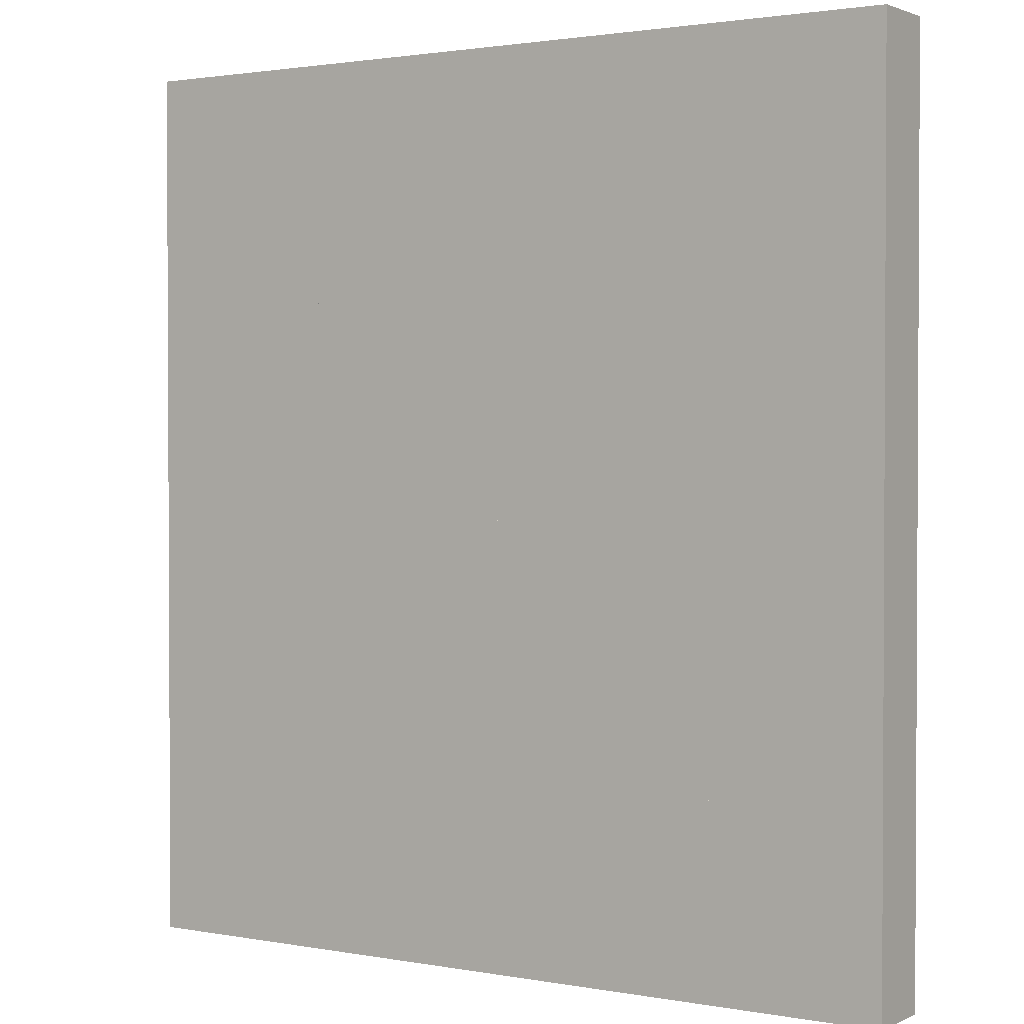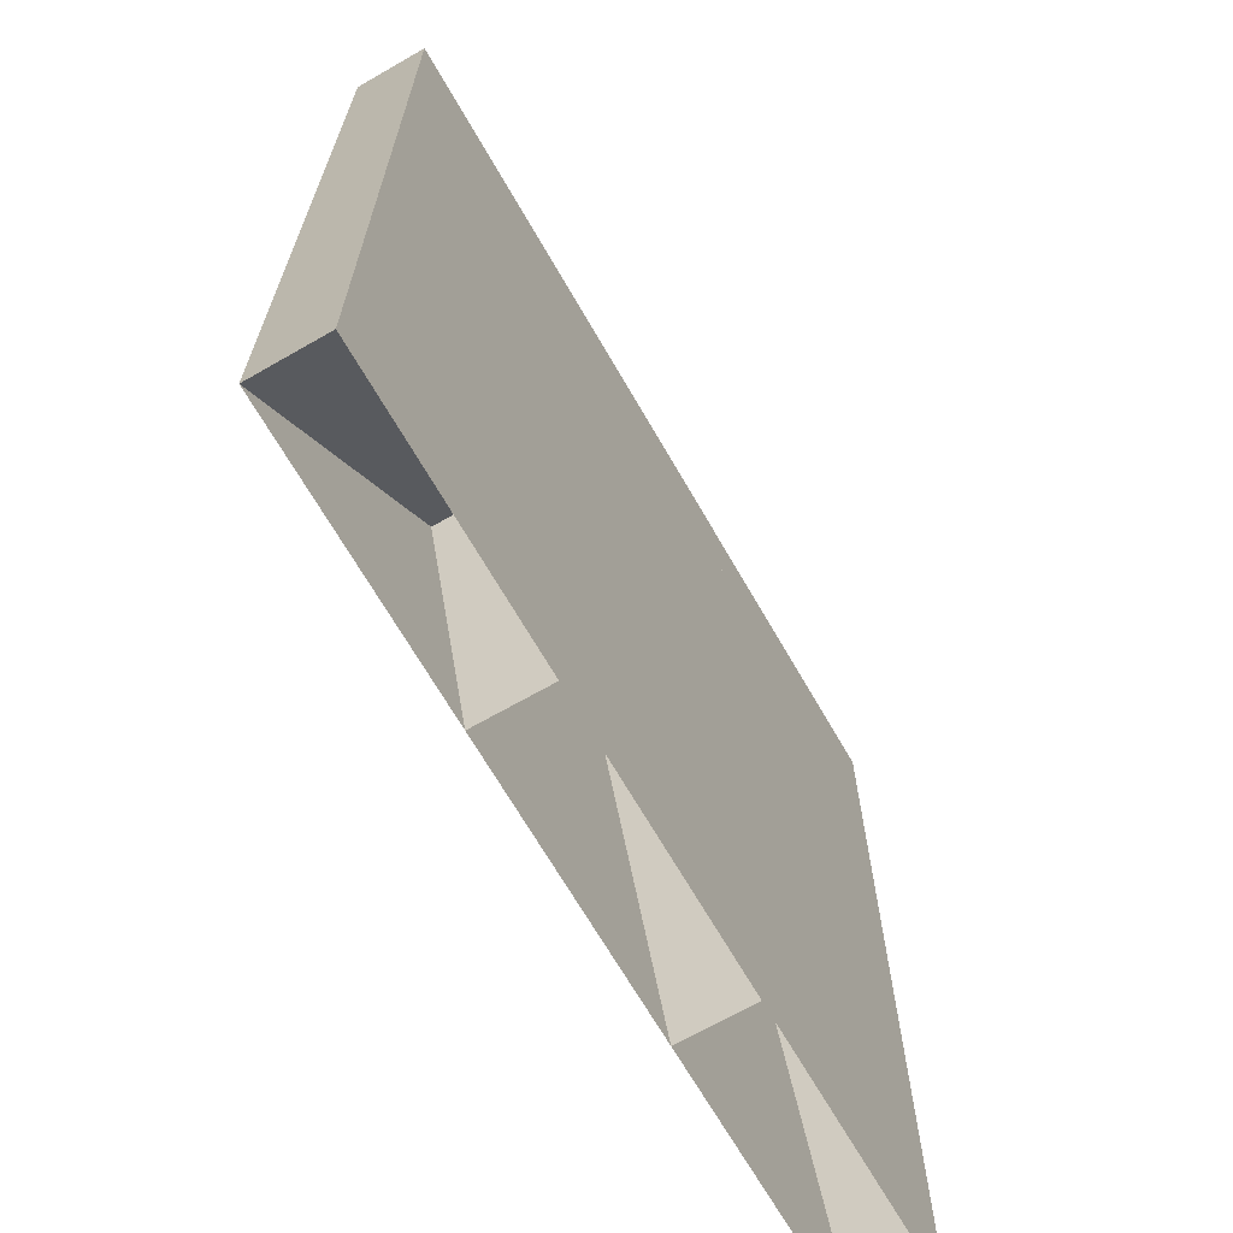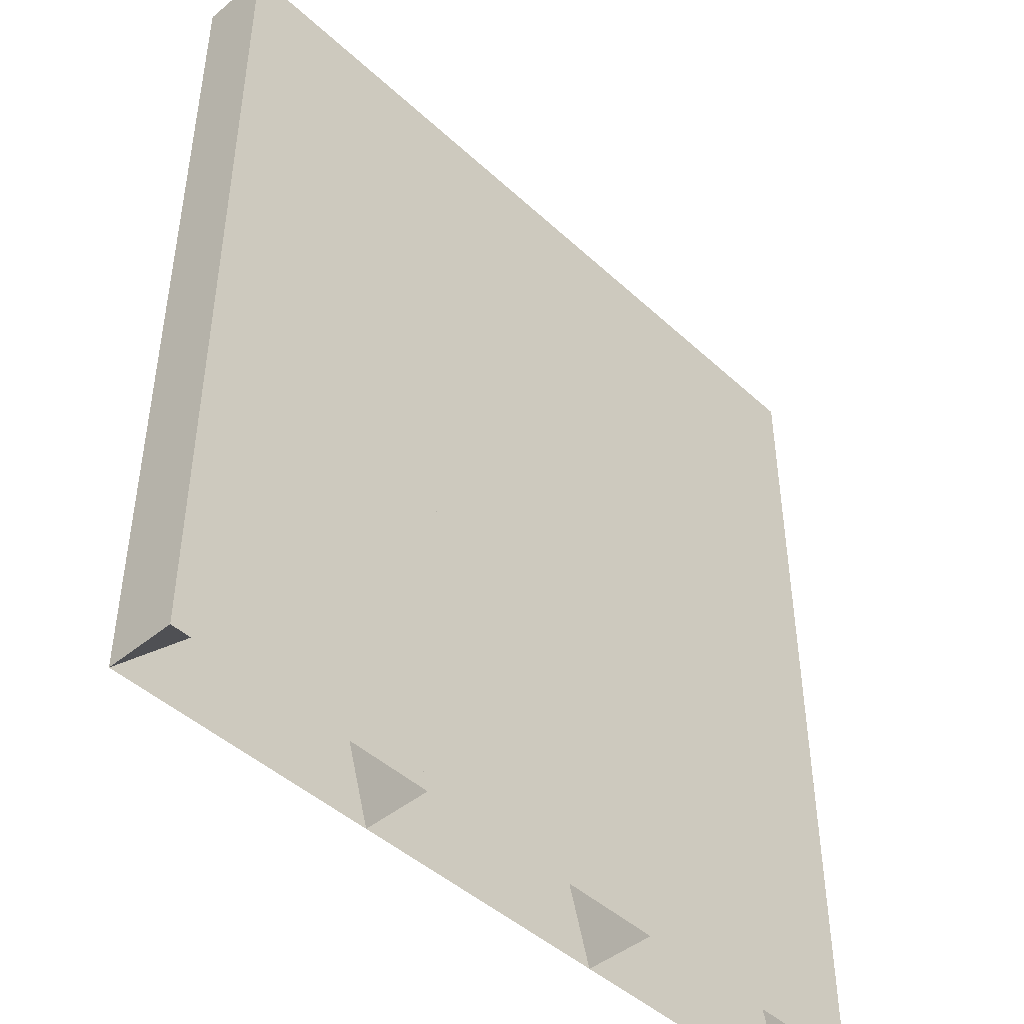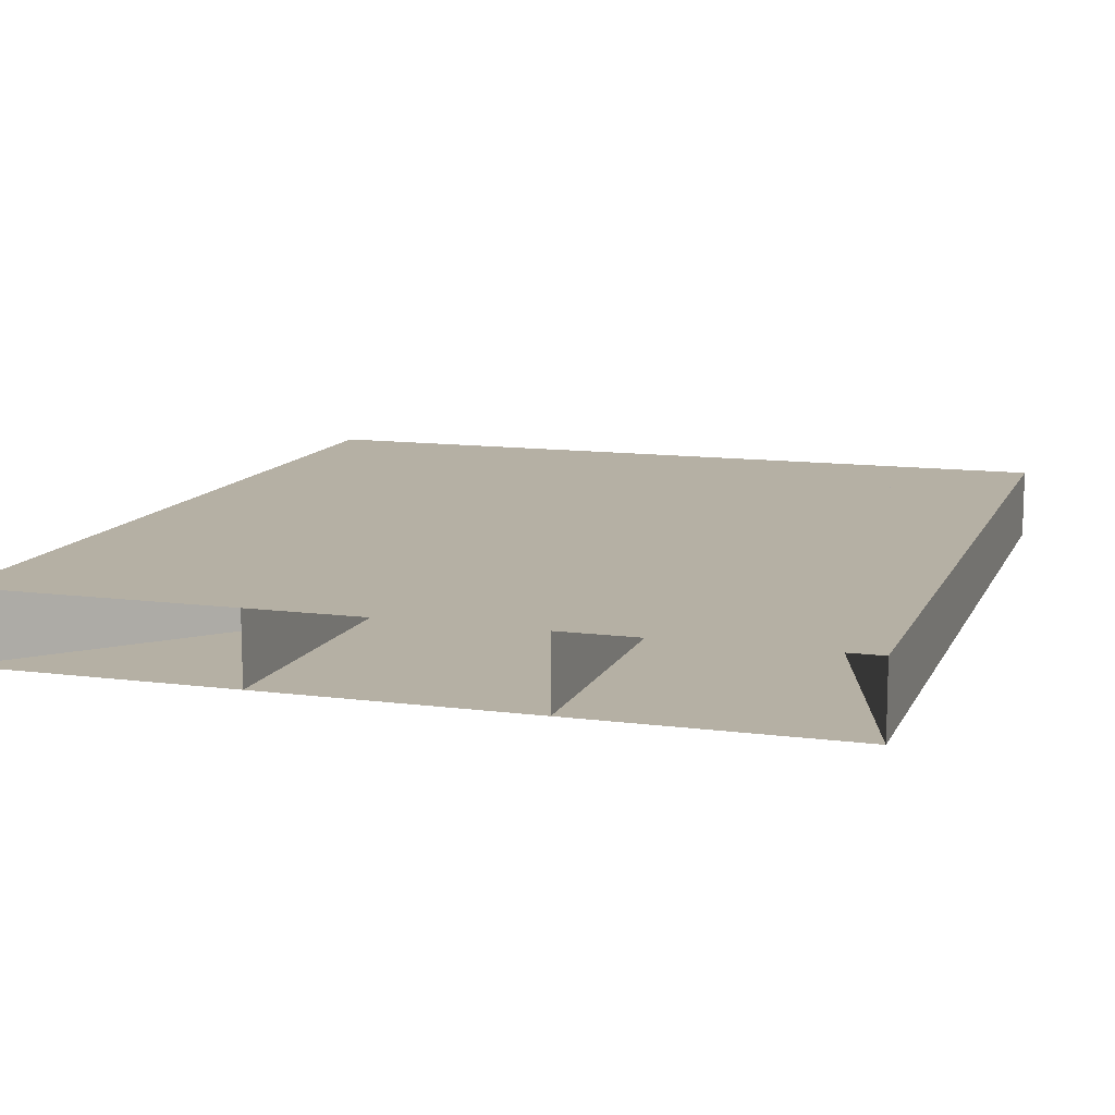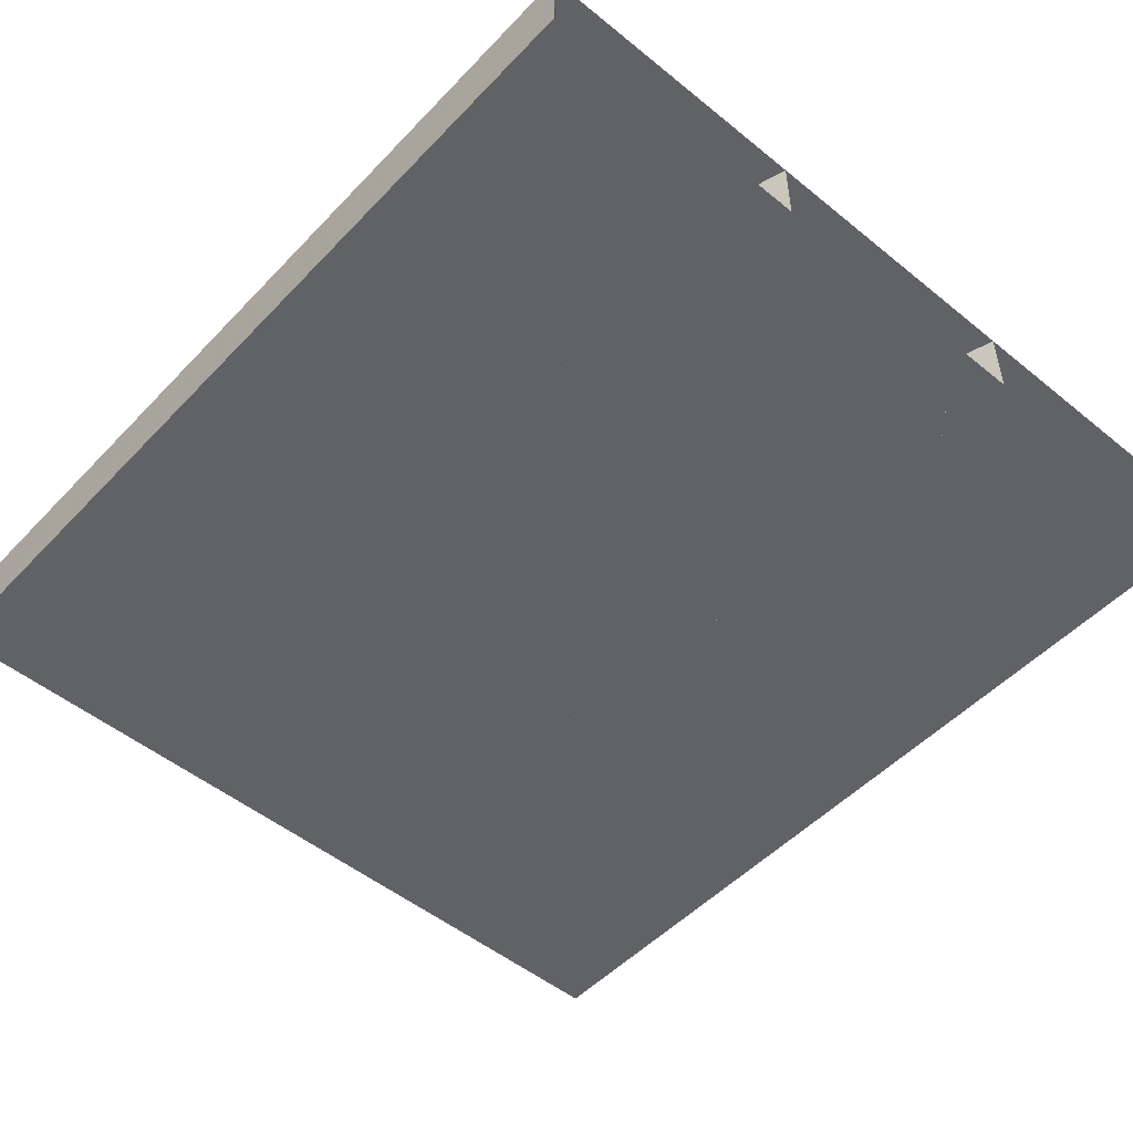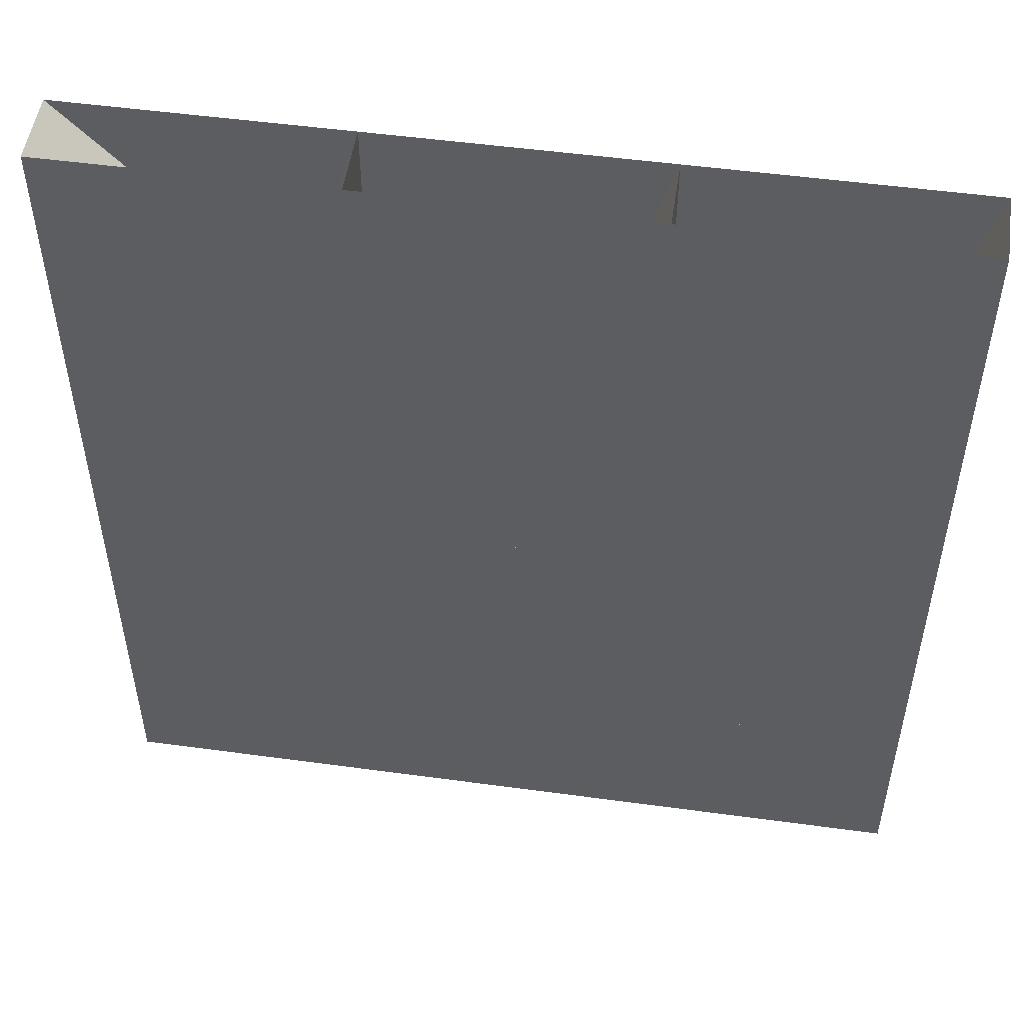
<metadata>
{"format":"obj","ext":"obj","renderer":"f3d","projection":"perspective","resolution":1024,"background":"white","views":[{"elev":1.7,"azim":-146.8,"up":"+Y"},{"elev":-67.9,"azim":-60.1,"up":"+Y"},{"elev":-45.4,"azim":-46.6,"up":"+Y"},{"elev":11.6,"azim":17.7,"up":"+Z"},{"elev":-50.7,"azim":-41.6,"up":"+Z"},{"elev":51.5,"azim":-171.6,"up":"+Y"}]}
</metadata>
<code>
v 4327 -728.4 263.3
v 4327 -686.5 263.3
v 4327 -644.7 263.3
v 4327 -602.8 263.3
v 4366 -728.4 263.3
v 4366 -686.5 263.3
v 4366 -644.7 263.3
v 4366 -602.8 263.3
v 4404 -728.4 263.3
v 4404 -686.5 263.3
v 4404 -644.7 263.3
v 4404 -602.8 263.3
v 4443 -728.4 263.3
v 4443 -686.5 263.3
v 4443 -644.7 263.3
v 4443 -602.8 263.3
v 4327 -728.4 253.3
v 4327 -686.5 253.3
v 4327 -644.7 253.3
v 4327 -602.8 253.3
v 4366 -728.4 253.3
v 4366 -686.5 253.3
v 4366 -644.7 253.3
v 4366 -602.8 253.3
v 4404 -728.4 253.3
v 4404 -686.5 253.3
v 4404 -644.7 253.3
v 4404 -602.8 253.3
v 4443 -728.4 253.3
v 4443 -686.5 253.3
v 4443 -644.7 253.3
v 4443 -602.8 253.3
f 1 2 6
f 1 6 5
f 2 3 7
f 2 7 6
f 3 4 8
f 3 8 7
f 5 6 10
f 5 10 9
f 6 7 11
f 6 11 10
f 7 8 12
f 7 12 11
f 9 10 14
f 9 14 13
f 10 11 15
f 10 15 14
f 11 12 16
f 11 16 15
f 17 22 18
f 17 21 22
f 18 23 19
f 18 22 23
f 19 24 20
f 19 23 24
f 21 26 22
f 21 25 26
f 22 27 23
f 22 26 27
f 23 28 24
f 23 27 28
f 25 30 26
f 25 29 30
f 26 31 27
f 26 30 31
f 27 32 28
f 27 31 32
f 1 2 18
f 1 18 17
f 2 3 19
f 2 19 18
f 3 4 20
f 3 20 19
f 4 5 21
f 4 21 20
f 5 6 22
f 5 22 21
f 6 7 23
f 6 23 22
f 7 8 24
f 7 24 23
f 8 9 25
f 8 25 24
f 9 10 26
f 9 26 25
f 10 11 27
f 10 27 26
f 11 12 28
f 11 28 27
f 12 13 29
f 12 29 28
f 13 14 30
f 13 30 29
f 14 15 31
f 14 31 30
f 15 16 32
f 15 32 31
f 16 1 17
f 16 17 32

</code>
